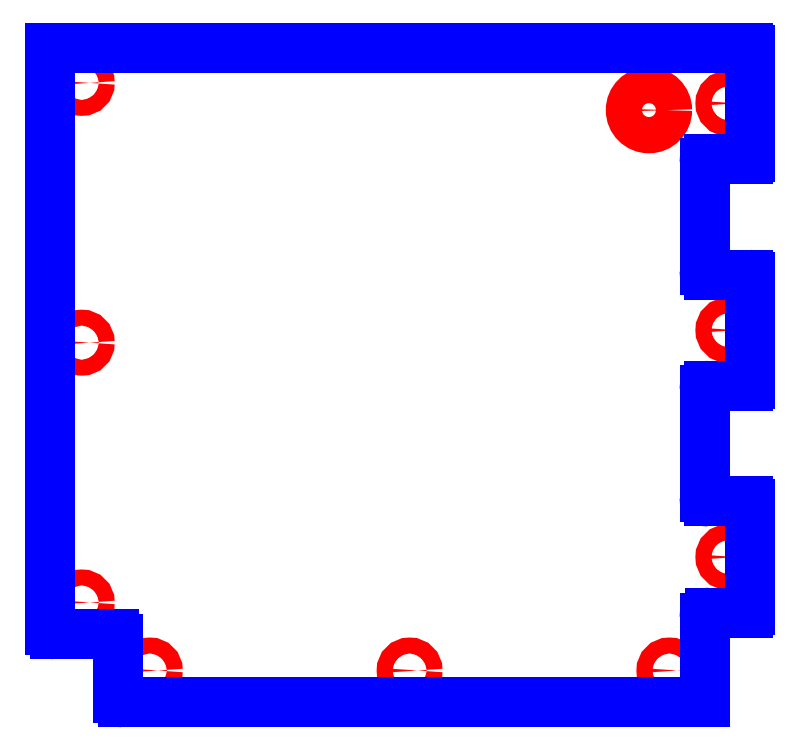
<metadata>
{"format":"dxf","ext":"dxf","renderer":"ezdxf+matplotlib","layout":"modelspace","background":"white","min_lineweight":24,"dpi":150}
</metadata>
<code>
0
SECTION
2
ENTITIES
0
CIRCLE
8
CUTOUTS
10
5.699
20
4.715
30
0
40
0.1378
210
0
220
0
230
1
0
CIRCLE
8
CUTOUTS
10
4.321
20
4.596
30
0
40
0.315
210
0
220
0
230
1
0
CIRCLE
8
CUTOUTS
10
4.675
20
-5.128
30
0
40
0.1378
210
0
220
0
230
1
0
CIRCLE
8
CUTOUTS
10
-4.341
20
-5.128
30
0
40
0.1378
210
0
220
0
230
1
0
CIRCLE
8
CUTOUTS
10
-5.522
20
0.561
30
0
40
0.1378
210
0
220
0
230
1
0
CIRCLE
8
CUTOUTS
10
-5.522
20
5.069
30
0
40
0.1378
210
0
220
0
230
1
0
CIRCLE
8
CUTOUTS
10
-5.522
20
-3.947
30
0
40
0.1378
210
0
220
0
230
1
0
CIRCLE
8
CUTOUTS
10
0.1673
20
-5.128
30
0
40
0.1378
210
0
220
0
230
1
0
CIRCLE
8
CUTOUTS
10
5.699
20
0.7776
30
0
40
0.1378
210
0
220
0
230
1
0
CIRCLE
8
CUTOUTS
10
5.699
20
-3.159
30
0
40
0.1378
210
0
220
0
230
1
0
LINE
8
PERIMETER
10
5.285
20
-2.116
30
0
11
5.285
21
-0.2657
31
0
0
ARC
8
PERIMETER
10
5.364
20
-0.2657
30
0
40
0.07874
210
0
220
-0
230
1
50
90
51
180
0
LINE
8
PERIMETER
10
5.364
20
-0.187
30
0
11
6.033
21
-0.187
31
0
0
ARC
8
PERIMETER
10
6.033
20
-0.1476
30
0
40
0.03937
210
-0
220
0
230
1
50
-90
51
0
0
LINE
8
PERIMETER
10
6.073
20
-0.1476
30
0
11
6.073
21
1.703
31
0
0
ARC
8
PERIMETER
10
6.033
20
1.703
30
0
40
0.03937
210
0
220
-0
230
1
50
0
51
90
0
LINE
8
PERIMETER
10
6.033
20
1.742
30
0
11
5.364
21
1.742
31
0
0
ARC
8
PERIMETER
10
5.364
20
1.821
30
0
40
0.07874
210
0
220
0
230
1
50
180
51
270
0
LINE
8
PERIMETER
10
5.285
20
1.821
30
0
11
5.285
21
3.671
31
0
0
ARC
8
PERIMETER
10
5.364
20
3.671
30
0
40
0.07874
210
0
220
-0
230
1
50
90
51
180
0
LINE
8
PERIMETER
10
5.364
20
3.75
30
0
11
6.033
21
3.75
31
0
0
ARC
8
PERIMETER
10
6.033
20
3.789
30
0
40
0.03937
210
-0
220
0
230
1
50
-90
51
0
0
LINE
8
PERIMETER
10
6.073
20
3.789
30
0
11
6.073
21
5.64
31
0
0
ARC
8
PERIMETER
10
6.033
20
5.64
30
0
40
0.03937
210
0
220
-0
230
1
50
0
51
90
0
LINE
8
PERIMETER
10
6.033
20
5.679
30
0
11
-6.073
21
5.679
31
0
0
LINE
8
PERIMETER
10
-6.073
20
5.679
30
0
11
-6.073
21
-4.419
31
0
0
ARC
8
PERIMETER
10
-5.994
20
-4.419
30
0
40
0.07874
210
0
220
0
230
1
50
180
51
270
0
LINE
8
PERIMETER
10
-5.994
20
-4.498
30
0
11
-4.97
21
-4.498
31
0
0
ARC
8
PERIMETER
10
-4.97
20
-4.577
30
0
40
0.07874
210
0
220
-0
230
1
50
0
51
90
0
LINE
8
PERIMETER
10
-4.892
20
-4.577
30
0
11
-4.892
21
-5.6
31
0
0
ARC
8
PERIMETER
10
-4.813
20
-5.6
30
0
40
0.07874
210
0
220
0
230
1
50
180
51
270
0
LINE
8
PERIMETER
10
-4.813
20
-5.679
30
0
11
5.285
21
-5.679
31
0
0
LINE
8
PERIMETER
10
5.285
20
-5.679
30
0
11
5.285
21
-4.222
31
0
0
ARC
8
PERIMETER
10
5.384
20
-4.222
30
0
40
0.09843
210
0
220
-0
230
1
50
90
51
180
0
LINE
8
PERIMETER
10
5.384
20
-4.124
30
0
11
6.033
21
-4.124
31
0
0
ARC
8
PERIMETER
10
6.033
20
-4.085
30
0
40
0.03937
210
-0
220
0
230
1
50
-90
51
0
0
LINE
8
PERIMETER
10
6.073
20
-4.085
30
0
11
6.073
21
-2.234
31
0
0
ARC
8
PERIMETER
10
6.033
20
-2.234
30
0
40
0.03937
210
0
220
-0
230
1
50
0
51
90
0
LINE
8
PERIMETER
10
6.033
20
-2.195
30
0
11
5.364
21
-2.195
31
0
0
ARC
8
PERIMETER
10
5.364
20
-2.116
30
0
40
0.07874
210
0
220
0
230
1
50
180
51
270
0
ENDSEC
0
EOF

</code>
